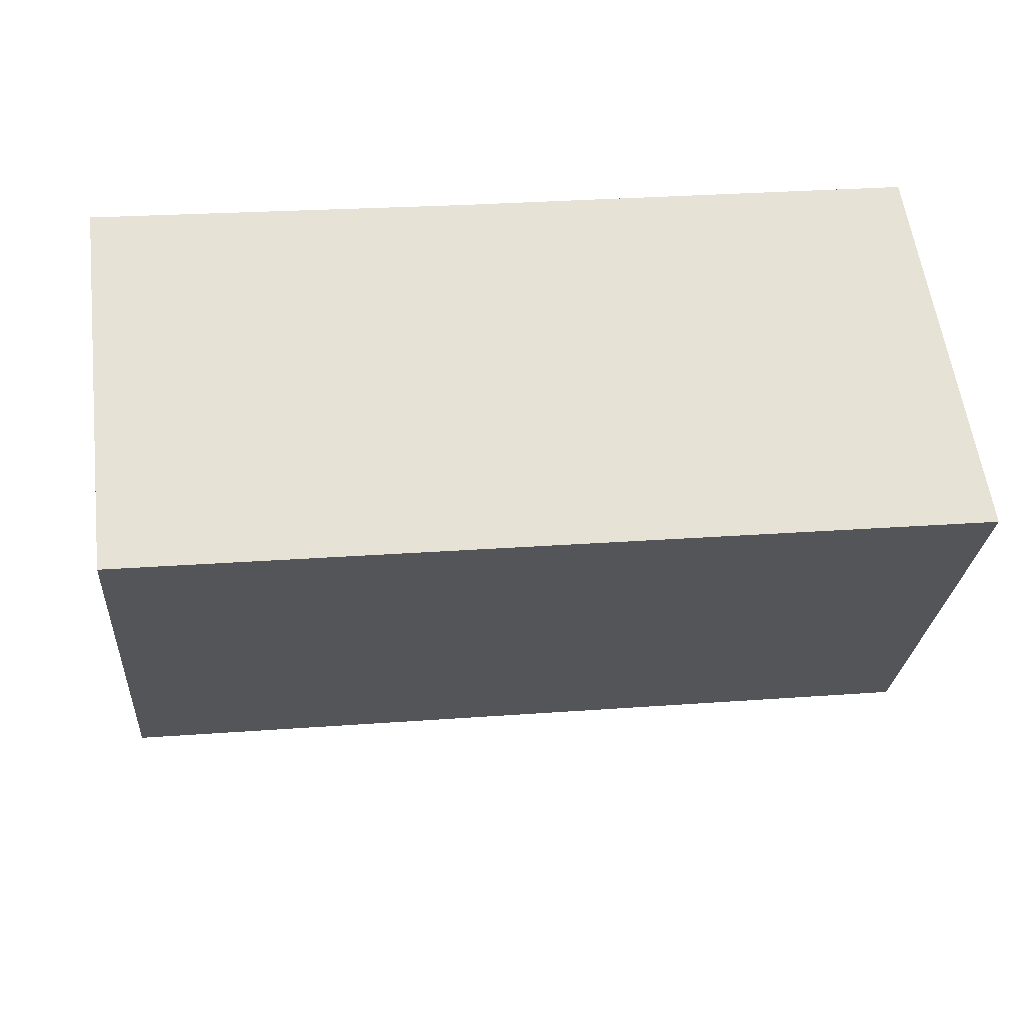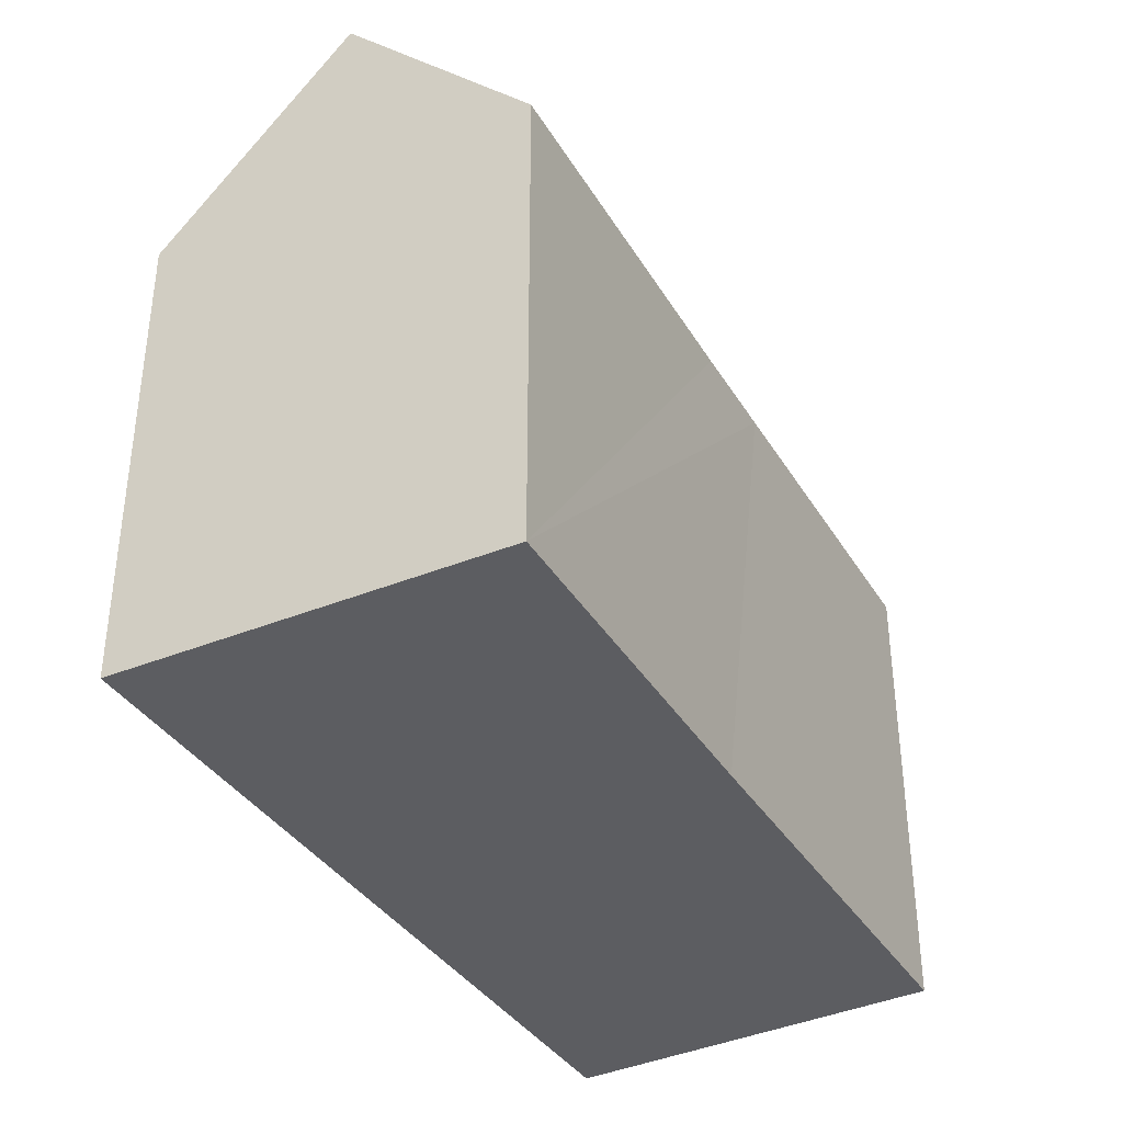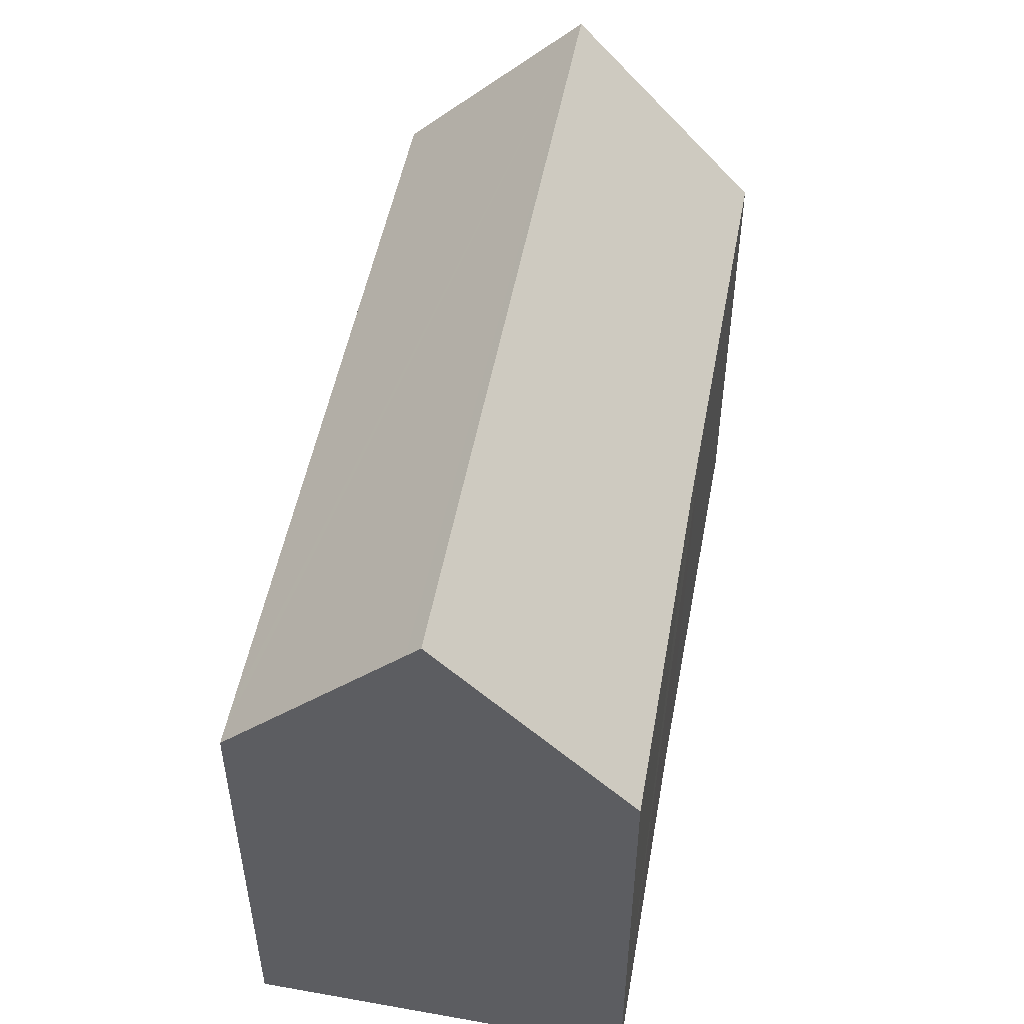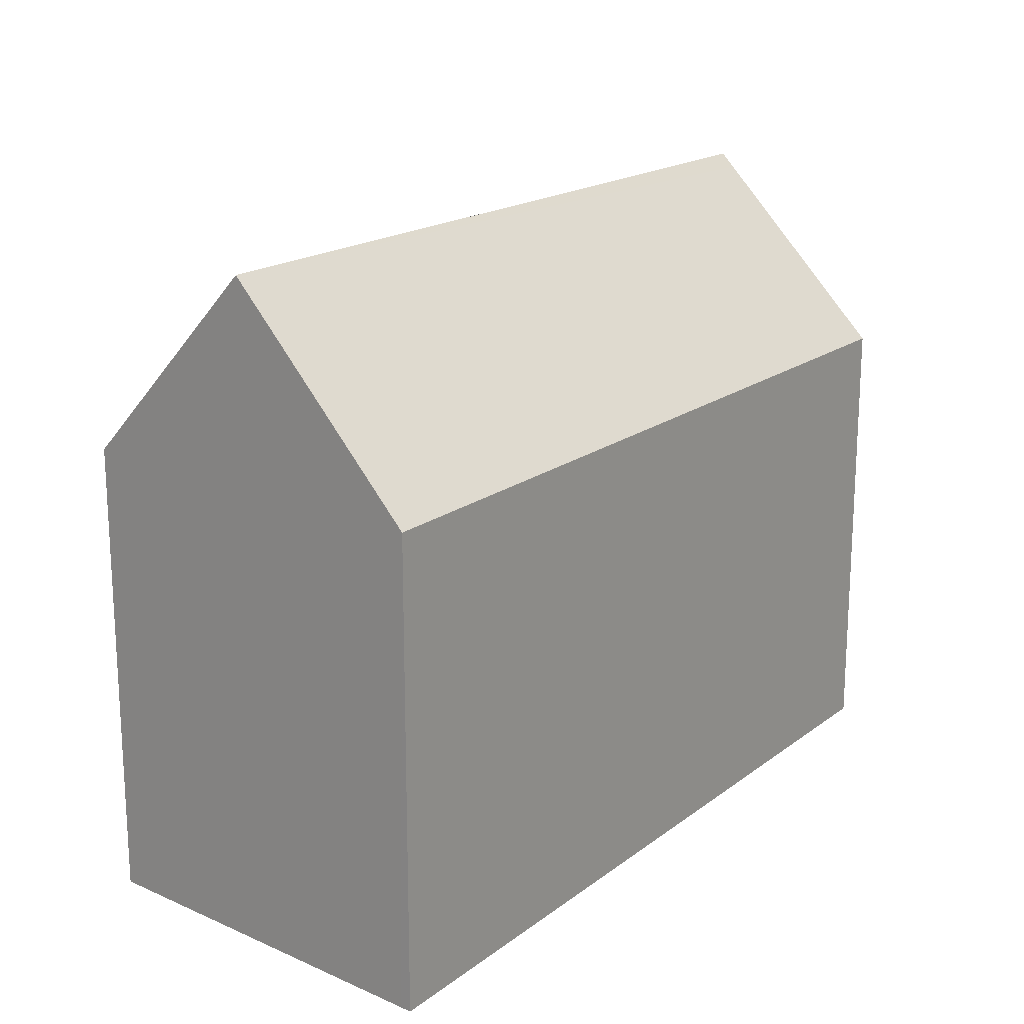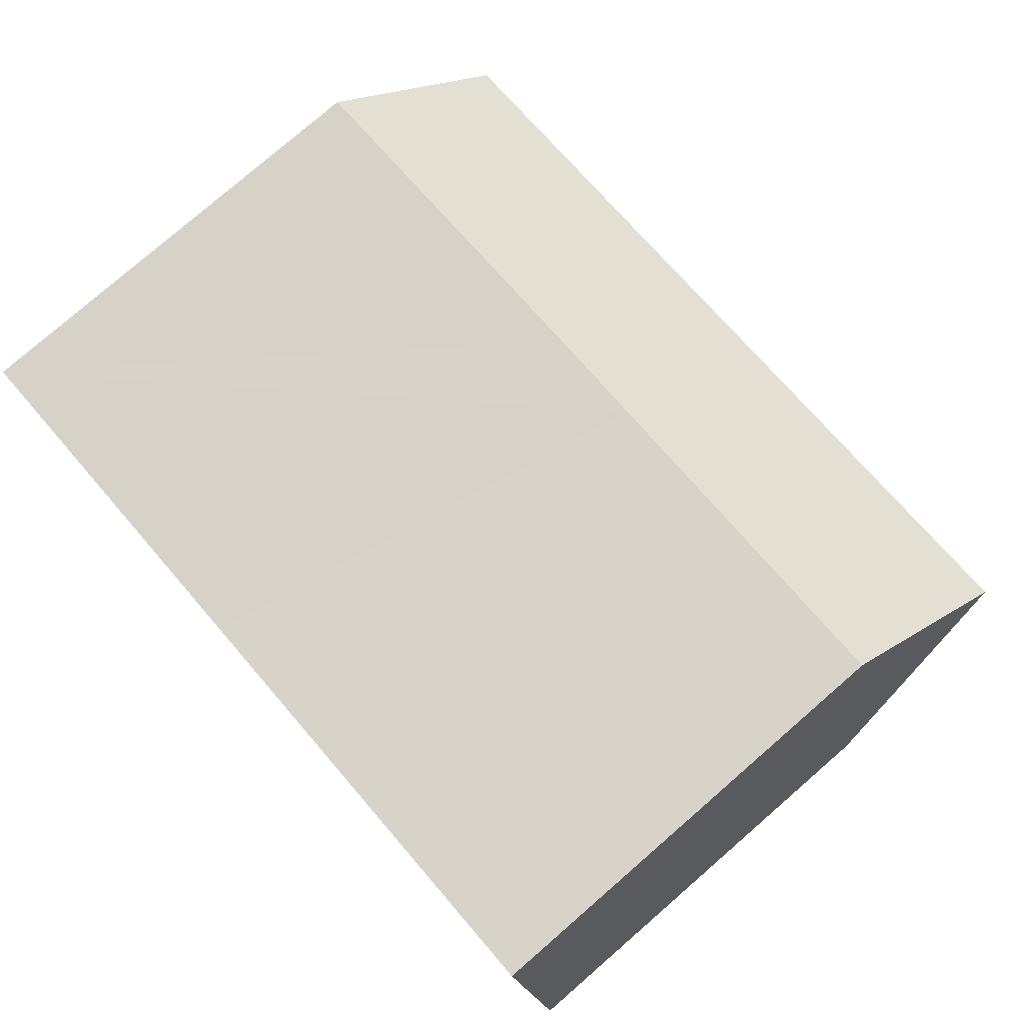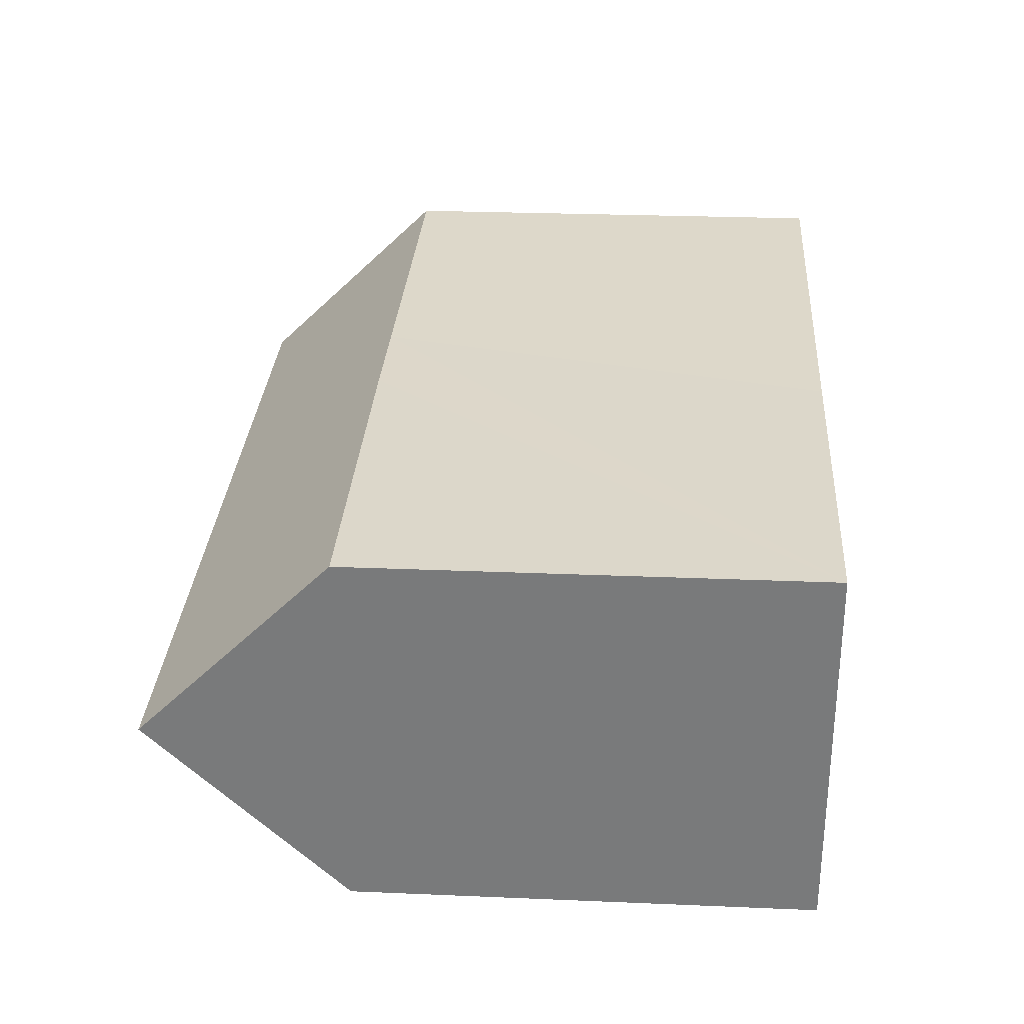
<metadata>
{"format":"obj","ext":"obj","renderer":"f3d","projection":"perspective","resolution":1024,"background":"white","views":[{"elev":-25.7,"azim":-4.1,"up":"+Z"},{"elev":-36.4,"azim":-67.9,"up":"+Y"},{"elev":50.2,"azim":-85.0,"up":"+Y"},{"elev":18.2,"azim":120.3,"up":"+Y"},{"elev":79.1,"azim":49.1,"up":"+Z"},{"elev":25.5,"azim":-86.1,"up":"+Z"}]}
</metadata>
<code>
v  13.17 12.87 -9.592
v  24.79 13.2 -8.206
v  24.84 12.87 -8.525
v  23.92 18.31 -3.197
v  2.329 12.87 -10.58
v  1.456 12.87 -10.66
v  1.115 12.87 -10.69
v  1.064 13.38 -10.2
v  0.597 17.92 -5.719
v  0.556 18.31 -5.332
v  10.3 12.94 0.911
v  0 12.9 7.902e-16
v  13.17 12.91 1.193
v  22.99 12.85 2.156
v  24.84 5.22e-16 -8.525
v  13.17 5.873e-16 -9.592
v  2.329 6.48e-16 -10.58
v  1.456 6.529e-16 -10.66
v  1.115 6.548e-16 -10.69
v  0 0 0
v  0.556 3.265e-16 -5.332
v  1.064 6.244e-16 -10.2
v  0.597 3.502e-16 -5.719
v  10.3 -5.578e-17 0.911
v  13.17 -7.305e-17 1.193
v  22.99 -1.32e-16 2.156
v  24.79 5.025e-16 -8.206
v  23.92 1.958e-16 -3.197
g defaultobject
f 1 2 3
f 2 1 4
f 4 1 5
f 4 5 6
f 4 6 7
f 4 7 8
f 4 8 9
f 4 9 10
f 11 10 12
f 10 11 4
f 4 11 13
f 4 13 14
f 15 1 3
f 1 15 16
f 1 16 5
f 5 16 17
f 5 17 6
f 6 17 7
f 7 17 18
f 7 18 19
f 9 12 10
f 12 9 8
f 12 8 7
f 12 7 19
f 12 19 20
f 20 19 21
f 21 19 22
f 21 22 23
f 20 11 12
f 11 20 13
f 13 20 24
f 13 24 14
f 14 24 25
f 14 25 26
f 14 2 4
f 2 14 26
f 2 26 3
f 3 26 27
f 3 27 15
f 27 26 28
f 25 28 26
f 28 25 27
f 27 25 15
f 15 25 16
f 16 25 24
f 16 24 20
f 16 20 17
f 17 20 21
f 17 21 23
f 17 23 22
f 17 22 18
f 18 22 19

</code>
